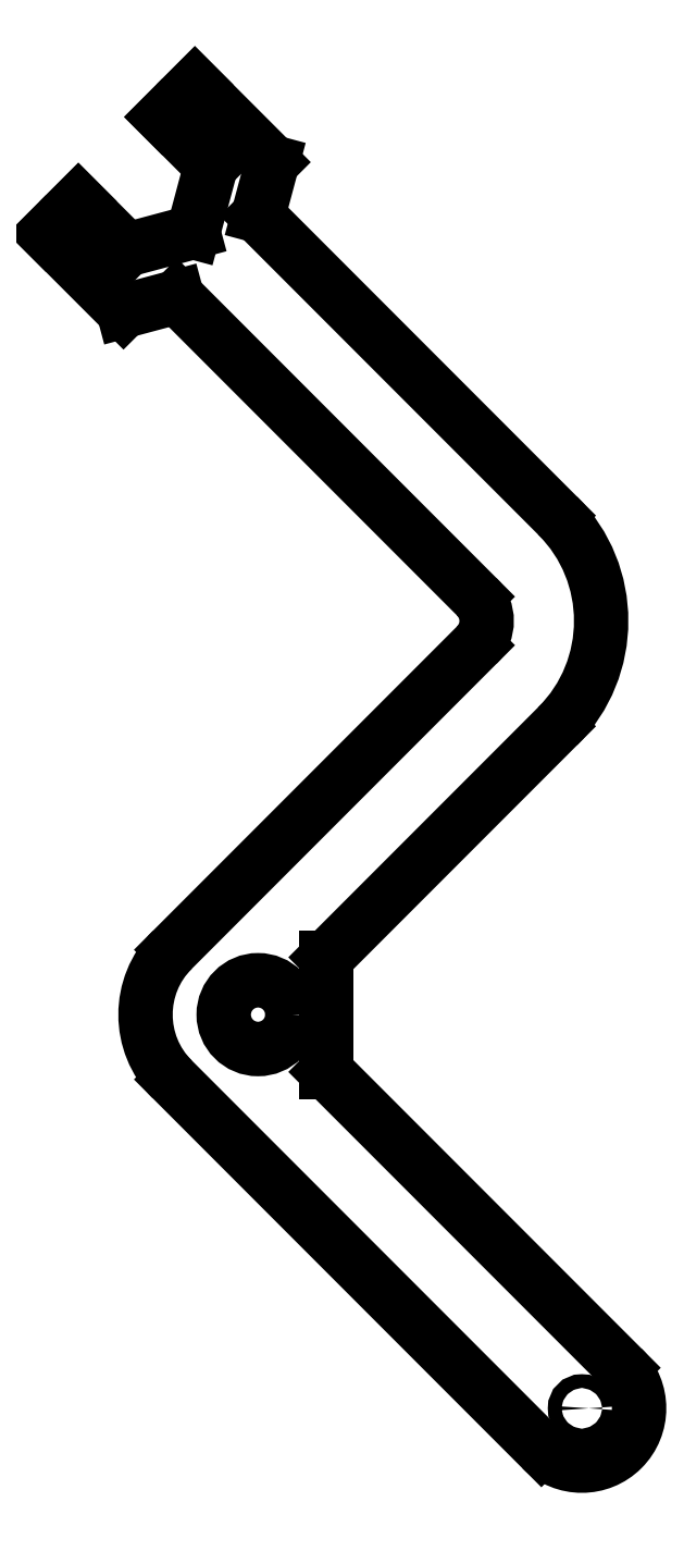
<metadata>
{"format":"dxf","ext":"dxf","renderer":"ezdxf+matplotlib","layout":"modelspace","background":"white","min_lineweight":24,"dpi":150}
</metadata>
<code>
0
SECTION
2
ENTITIES
0
LINE
8
Shape2DView016
10
-66.5
20
-5
30
0
11
-40.68
21
-30.82
31
0
0
ARC
8
Shape2DView016
10
-44.22
20
-34.36
30
0
40
5
50
-135
51
45
0
LINE
8
Shape2DView016
10
-47.75
20
-37.89
30
0
11
-79.99
21
-5.657
31
0
0
ARC
8
Shape2DView016
10
-74.33
20
-3.051e-14
30
0
40
8
50
135
51
-135
0
LINE
8
Shape2DView016
10
-79.99
20
5.657
30
0
11
-53.41
21
32.23
31
0
0
ARC
8
Shape2DView016
10
-55.53
20
34.36
30
0
40
3
50
-45
51
45
0
LINE
8
Shape2DView016
10
-53.41
20
36.48
30
0
11
-79.57
21
62.64
31
0
0
LINE
8
Shape2DView016
10
-84.25
20
61.39
30
0
11
-79.57
21
62.64
31
0
0
LINE
8
Shape2DView016
10
-91.02
20
68.16
30
0
11
-84.25
21
61.39
31
0
0
LINE
8
Shape2DView016
10
-88.19
20
70.99
30
0
11
-91.02
21
68.16
31
0
0
LINE
8
Shape2DView016
10
-88.19
20
70.99
30
0
11
-83.95
21
66.74
31
0
0
LINE
8
Shape2DView016
10
-83.95
20
66.74
30
0
11
-78.16
21
68.3
31
0
0
LINE
8
Shape2DView016
10
-78.16
20
68.3
30
0
11
-76.6
21
74.09
31
0
0
LINE
8
Shape2DView016
10
-76.6
20
74.09
30
0
11
-80.85
21
78.33
31
0
0
LINE
8
Shape2DView016
10
-78.02
20
81.16
30
0
11
-80.85
21
78.33
31
0
0
LINE
8
Shape2DView016
10
-71.25
20
74.39
30
0
11
-78.02
21
81.16
31
0
0
LINE
8
Shape2DView016
10
-72.5
20
69.71
30
0
11
-71.25
21
74.39
31
0
0
LINE
8
Shape2DView016
10
-72.5
20
69.71
30
0
11
-46.34
21
43.55
31
0
0
ARC
8
Shape2DView016
10
-55.53
20
34.36
30
0
40
13
50
-45
51
45
0
LINE
8
Shape2DView016
10
-46.34
20
25.16
30
0
11
-66.5
21
5
31
0
0
LINE
8
Shape2DView016
10
-66.5
20
-5
30
0
11
-66.5
21
5
31
0
0
CIRCLE
8
Shape2DView016
10
-72.5
20
-2.781e-14
40
3
0
CIRCLE
8
Shape2DView016
10
-44.22
20
-34.36
40
0.6
0
ENDSEC
0
EOF

</code>
